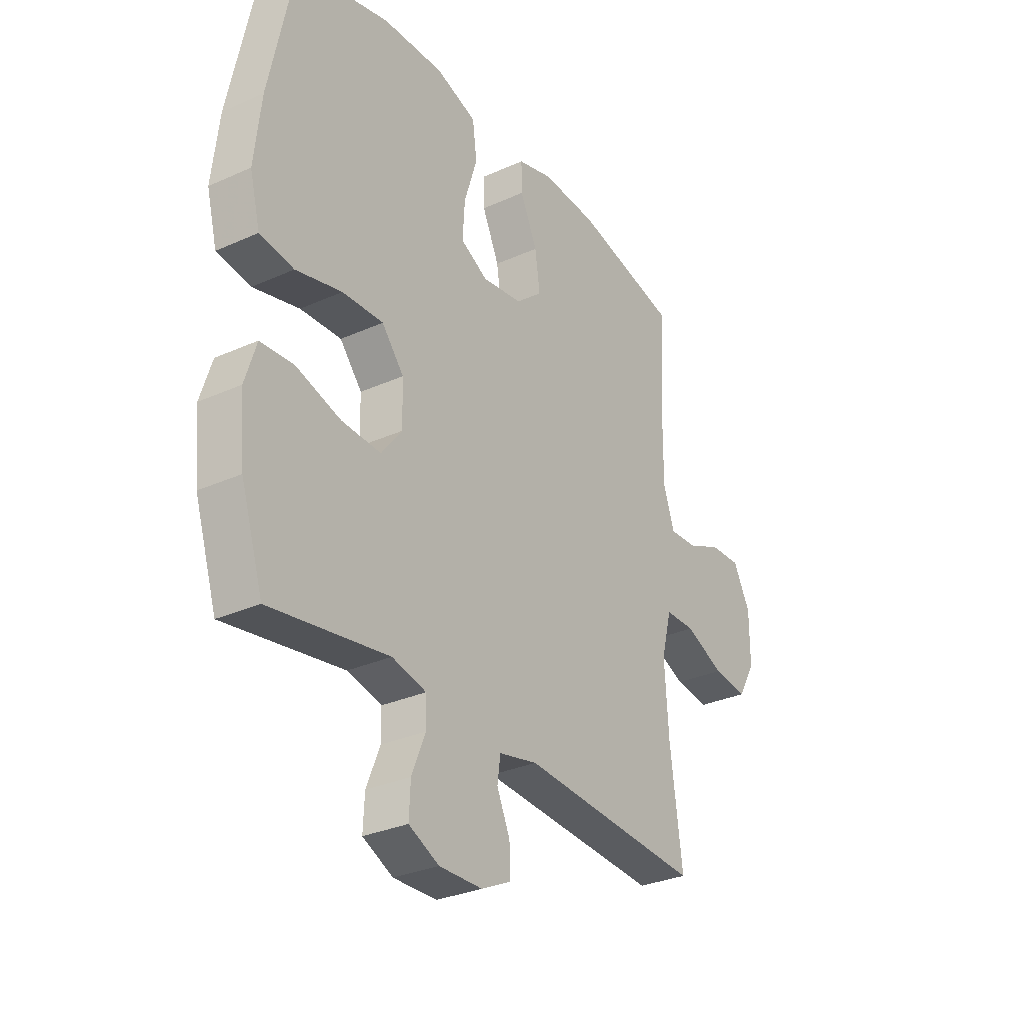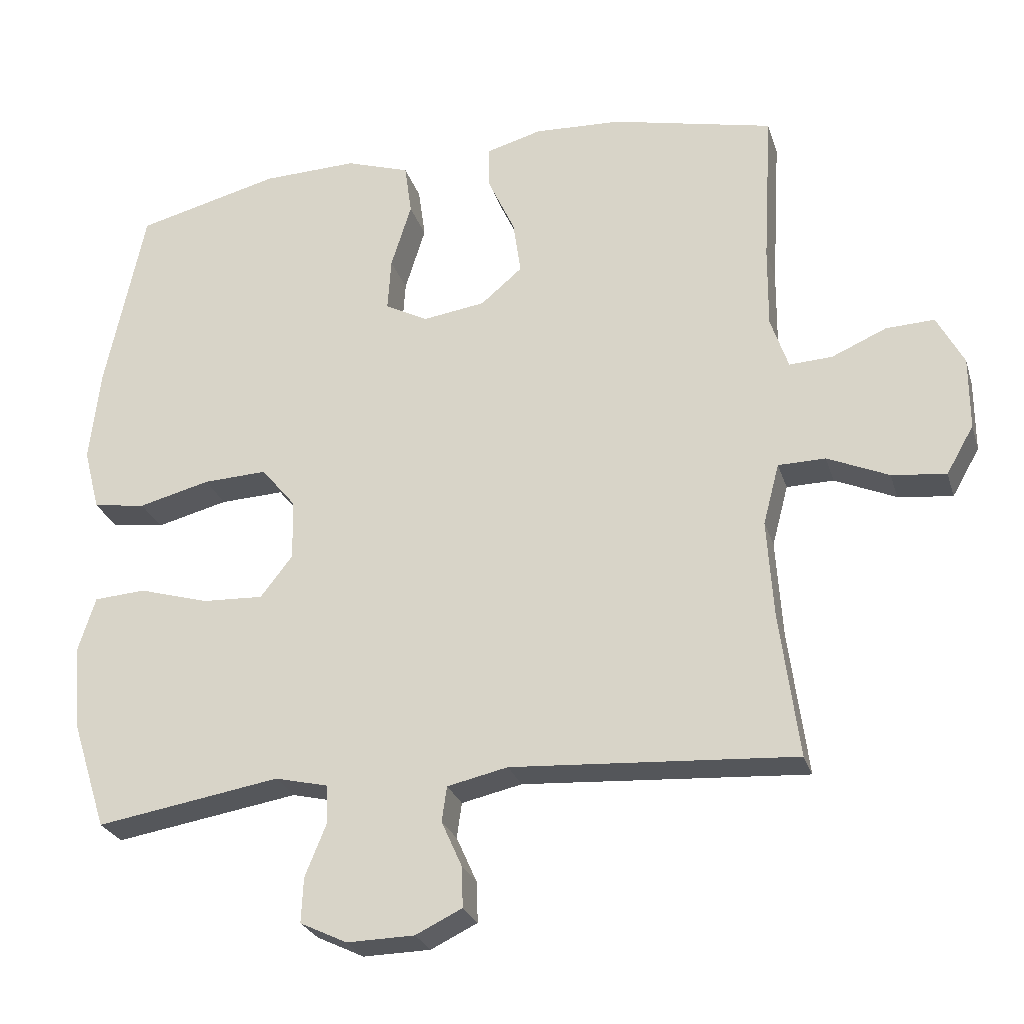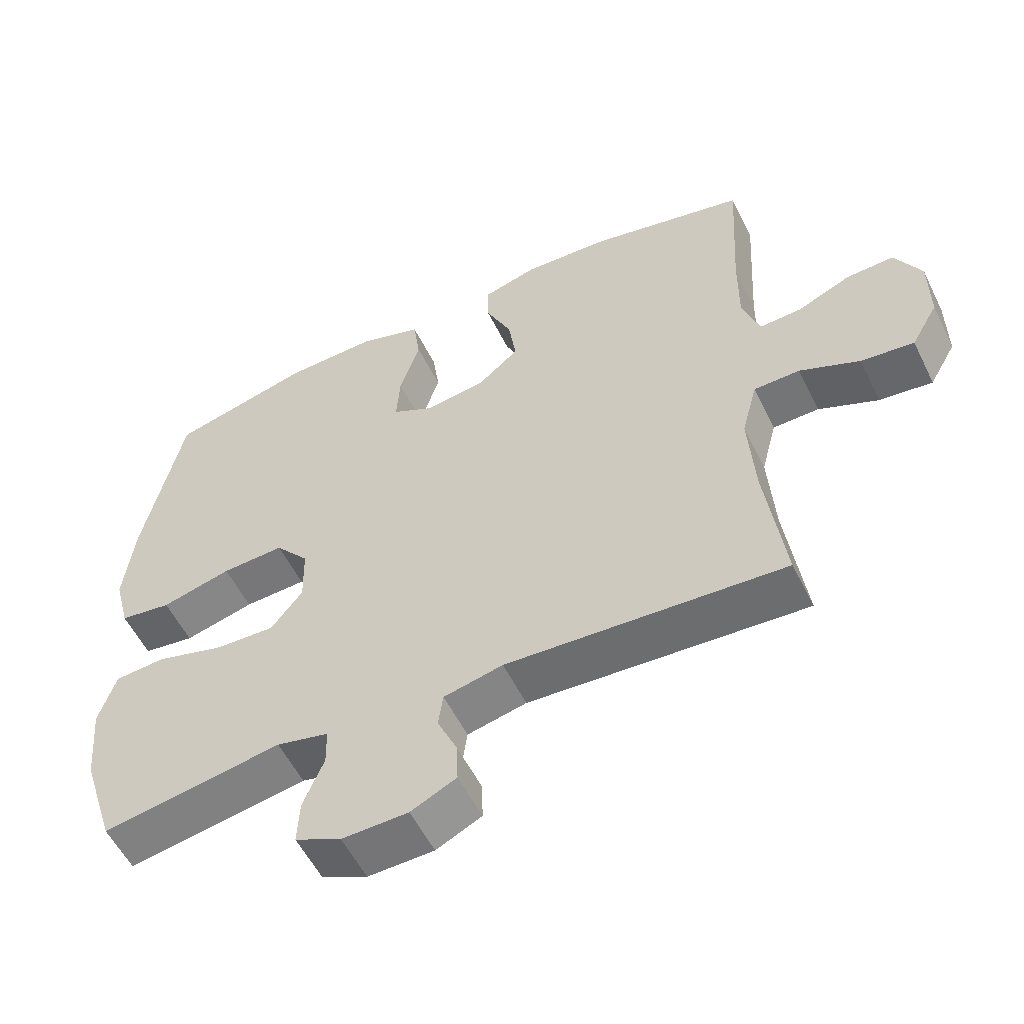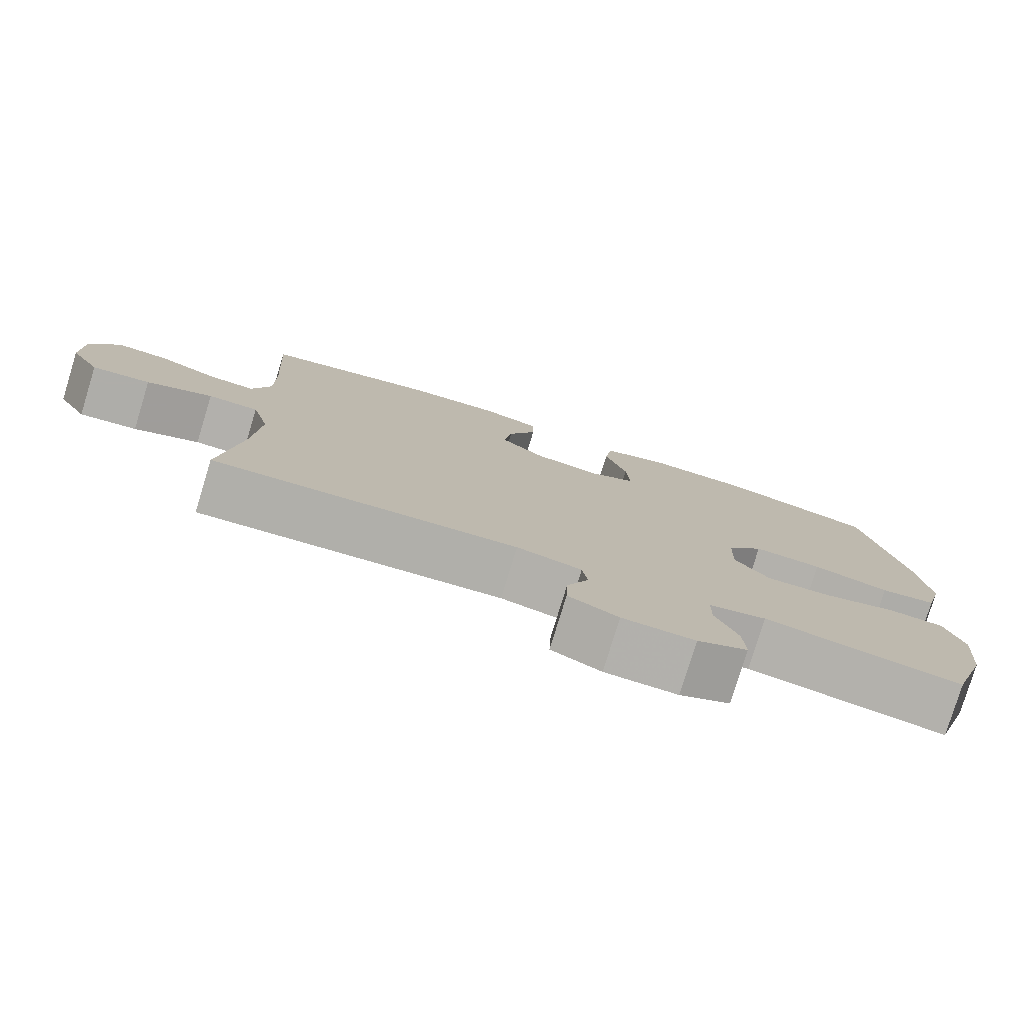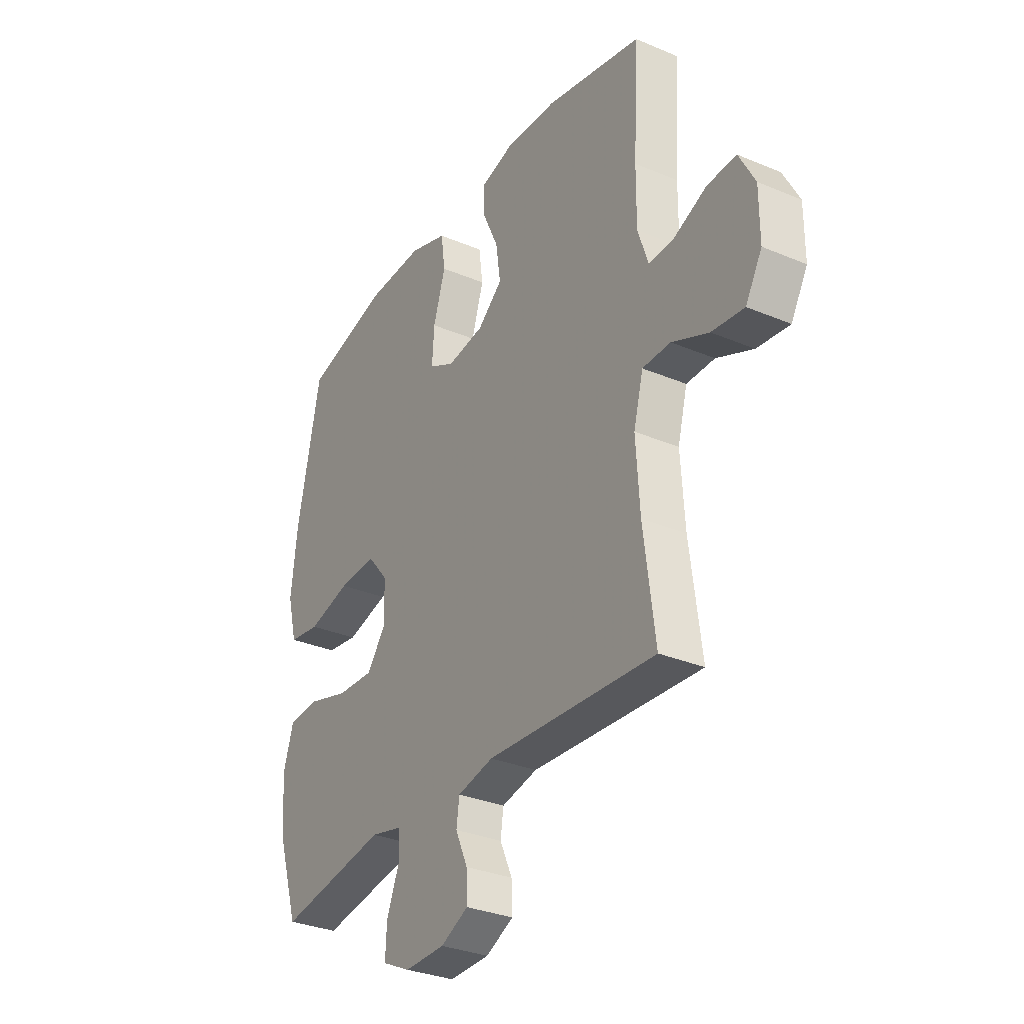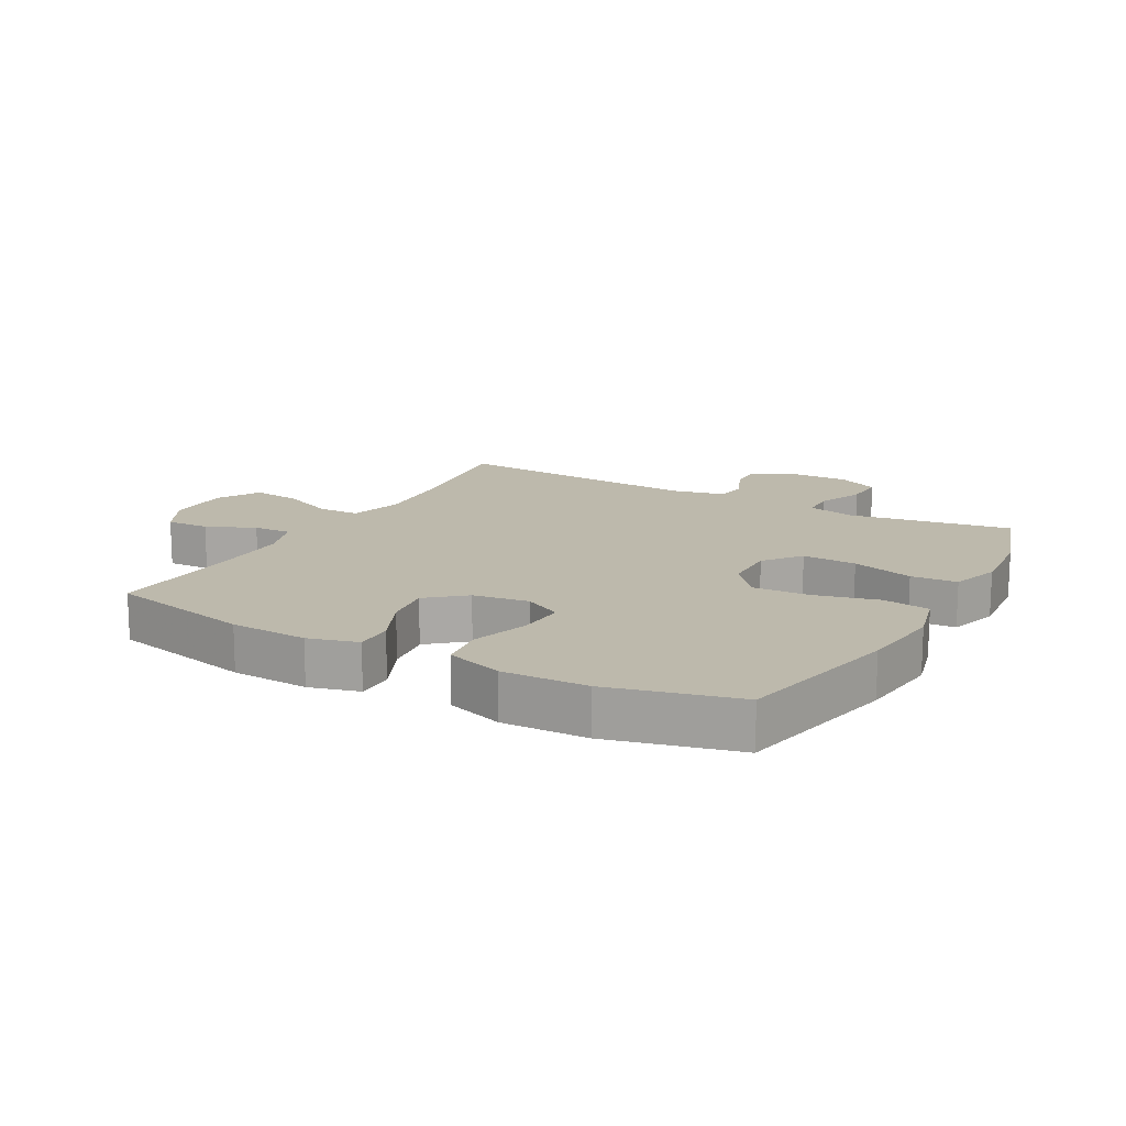
<metadata>
{"format":"obj","ext":"obj","renderer":"f3d","projection":"perspective","resolution":1024,"background":"white","views":[{"elev":-30.5,"azim":123.0,"up":"+Z"},{"elev":-26.3,"azim":-164.2,"up":"+Z"},{"elev":-55.9,"azim":-153.9,"up":"+Z"},{"elev":-78.7,"azim":-17.0,"up":"+Z"},{"elev":-31.6,"azim":-120.8,"up":"+Z"},{"elev":15.0,"azim":29.1,"up":"+Y"}]}
</metadata>
<code>
v -0.5 0.07 0.5
v -0.269 0.07 0.552
v -0.145 0.07 0.558
v -0.066 0.07 0.536
v -0.067 0.07 0.475
v -0.105 0.07 0.392
v -0.116 0.07 0.315
v -0.057 0.07 0.265
v 0.032 0.07 0.252
v 0.093 0.07 0.284
v 0.088 0.07 0.36
v 0.059 0.07 0.453
v 0.069 0.07 0.526
v 0.16 0.07 0.556
v 0.295 0.07 0.552
v 0.5 0.07 0.5
v 0.556 0.07 0.232
v 0.571 0.07 0.099
v 0.548 0.07 0.01
v 0.473 0.07 -0.001
v 0.371 0.07 0.025
v 0.28 0.07 0.029
v 0.231 0.07 -0.03
v 0.229 0.07 -0.116
v 0.275 0.07 -0.175
v 0.362 0.07 -0.171
v 0.461 0.07 -0.142
v 0.535 0.07 -0.147
v 0.56 0.07 -0.226
v 0.549 0.07 -0.347
v 0.5 0.07 -0.5
v 0.238 0.07 -0.457
v 0.162 0.07 -0.475
v 0.161 0.07 -0.53
v 0.191 0.07 -0.604
v 0.194 0.07 -0.668
v 0.127 0.07 -0.7
v 0.031 0.07 -0.698
v -0.035 0.07 -0.666
v -0.033 0.07 -0.608
v -0.004 0.07 -0.543
v -0.011 0.07 -0.493
v -0.097 0.07 -0.474
v -0.5 0.07 -0.5
v -0.473 0.07 -0.293
v -0.464 0.07 -0.155
v -0.487 0.07 -0.068
v -0.554 0.07 -0.067
v -0.641 0.07 -0.105
v -0.718 0.07 -0.114
v -0.757 0.07 -0.046
v -0.757 0.07 0.057
v -0.719 0.07 0.129
v -0.65 0.07 0.126
v -0.572 0.07 0.092
v -0.511 0.07 0.089
v -0.486 0.07 0.163
v -0.487 0.07 0.279
v -0.5 0 0.5
v -0.269 0 0.552
v -0.145 0 0.558
v -0.066 0 0.536
v -0.067 0 0.475
v -0.105 0 0.392
v -0.116 0 0.315
v -0.057 0 0.265
v 0.032 0 0.252
v 0.093 0 0.284
v 0.088 0 0.36
v 0.059 0 0.453
v 0.069 0 0.526
v 0.16 0 0.556
v 0.295 0 0.552
v 0.5 0 0.5
v 0.556 0 0.232
v 0.571 0 0.099
v 0.548 0 0.01
v 0.473 0 -0.001
v 0.371 0 0.025
v 0.28 0 0.029
v 0.231 0 -0.03
v 0.229 0 -0.116
v 0.275 0 -0.175
v 0.362 0 -0.171
v 0.461 0 -0.142
v 0.535 0 -0.147
v 0.56 0 -0.226
v 0.549 0 -0.347
v 0.5 0 -0.5
v 0.238 0 -0.457
v 0.162 0 -0.475
v 0.161 0 -0.53
v 0.191 0 -0.604
v 0.194 0 -0.668
v 0.127 0 -0.7
v 0.031 0 -0.698
v -0.035 0 -0.666
v -0.033 0 -0.608
v -0.004 0 -0.543
v -0.011 0 -0.493
v -0.097 0 -0.474
v -0.5 0 -0.5
v -0.473 0 -0.293
v -0.464 0 -0.155
v -0.487 0 -0.068
v -0.554 0 -0.067
v -0.641 0 -0.105
v -0.718 0 -0.114
v -0.757 0 -0.046
v -0.757 0 0.057
v -0.719 0 0.129
v -0.65 0 0.126
v -0.572 0 0.092
v -0.511 0 0.089
v -0.486 0 0.163
v -0.487 0 0.279
f 53 54 55
f 52 53 55
f 51 52 55
f 50 51 55
f 49 50 55
f 48 49 55
f 47 48 55 56
f 46 47 56 57
f 43 44 45
f 42 43 45 46
f 39 40 41
f 38 39 41
f 37 38 41
f 36 37 41
f 35 36 41
f 34 35 41
f 33 34 41 42
f 46 57 58
f 42 46 58
f 33 42 58
f 32 33 58
f 30 31 32
f 29 30 32
f 28 29 32
f 27 28 32
f 26 27 32
f 19 20 21
f 18 19 21
f 17 18 21
f 16 17 21
f 15 16 21
f 14 15 21
f 13 14 21
f 12 13 21
f 11 12 21
f 10 11 21 22
f 9 10 22 23
f 4 5 6
f 3 4 6
f 2 3 6
f 1 2 6
f 58 1 6
f 58 6 7
f 32 58 7 8
f 25 26 32
f 24 25 32
f 24 32 8 9
f 9 23 24
f 113 112 111
f 113 111 110
f 113 110 109
f 113 109 108
f 113 108 107
f 113 107 106
f 114 113 106 105
f 115 114 105 104
f 103 102 101
f 104 103 101 100
f 99 98 97
f 99 97 96
f 99 96 95
f 99 95 94
f 99 94 93
f 99 93 92
f 100 99 92 91
f 116 115 104
f 116 104 100
f 116 100 91
f 116 91 90
f 90 89 88
f 90 88 87
f 90 87 86
f 90 86 85
f 90 85 84
f 79 78 77
f 79 77 76
f 79 76 75
f 79 75 74
f 79 74 73
f 79 73 72
f 79 72 71
f 79 71 70
f 79 70 69
f 80 79 69 68
f 81 80 68 67
f 64 63 62
f 64 62 61
f 64 61 60
f 64 60 59
f 64 59 116
f 65 64 116
f 66 65 116 90
f 90 84 83
f 90 83 82
f 67 66 90 82
f 82 81 67
f 1 59 60 2
f 2 60 61 3
f 3 61 62 4
f 4 62 63 5
f 5 63 64 6
f 6 64 65 7
f 7 65 66 8
f 8 66 67 9
f 9 67 68 10
f 10 68 69 11
f 11 69 70 12
f 12 70 71 13
f 13 71 72 14
f 14 72 73 15
f 15 73 74 16
f 16 74 75 17
f 17 75 76 18
f 18 76 77 19
f 19 77 78 20
f 20 78 79 21
f 21 79 80 22
f 22 80 81 23
f 23 81 82 24
f 24 82 83 25
f 25 83 84 26
f 26 84 85 27
f 27 85 86 28
f 28 86 87 29
f 29 87 88 30
f 30 88 89 31
f 31 89 90 32
f 32 90 91 33
f 33 91 92 34
f 34 92 93 35
f 35 93 94 36
f 36 94 95 37
f 37 95 96 38
f 38 96 97 39
f 39 97 98 40
f 40 98 99 41
f 41 99 100 42
f 42 100 101 43
f 43 101 102 44
f 44 102 103 45
f 45 103 104 46
f 46 104 105 47
f 47 105 106 48
f 48 106 107 49
f 49 107 108 50
f 50 108 109 51
f 51 109 110 52
f 52 110 111 53
f 53 111 112 54
f 54 112 113 55
f 55 113 114 56
f 56 114 115 57
f 57 115 116 58
f 58 116 59 1

</code>
